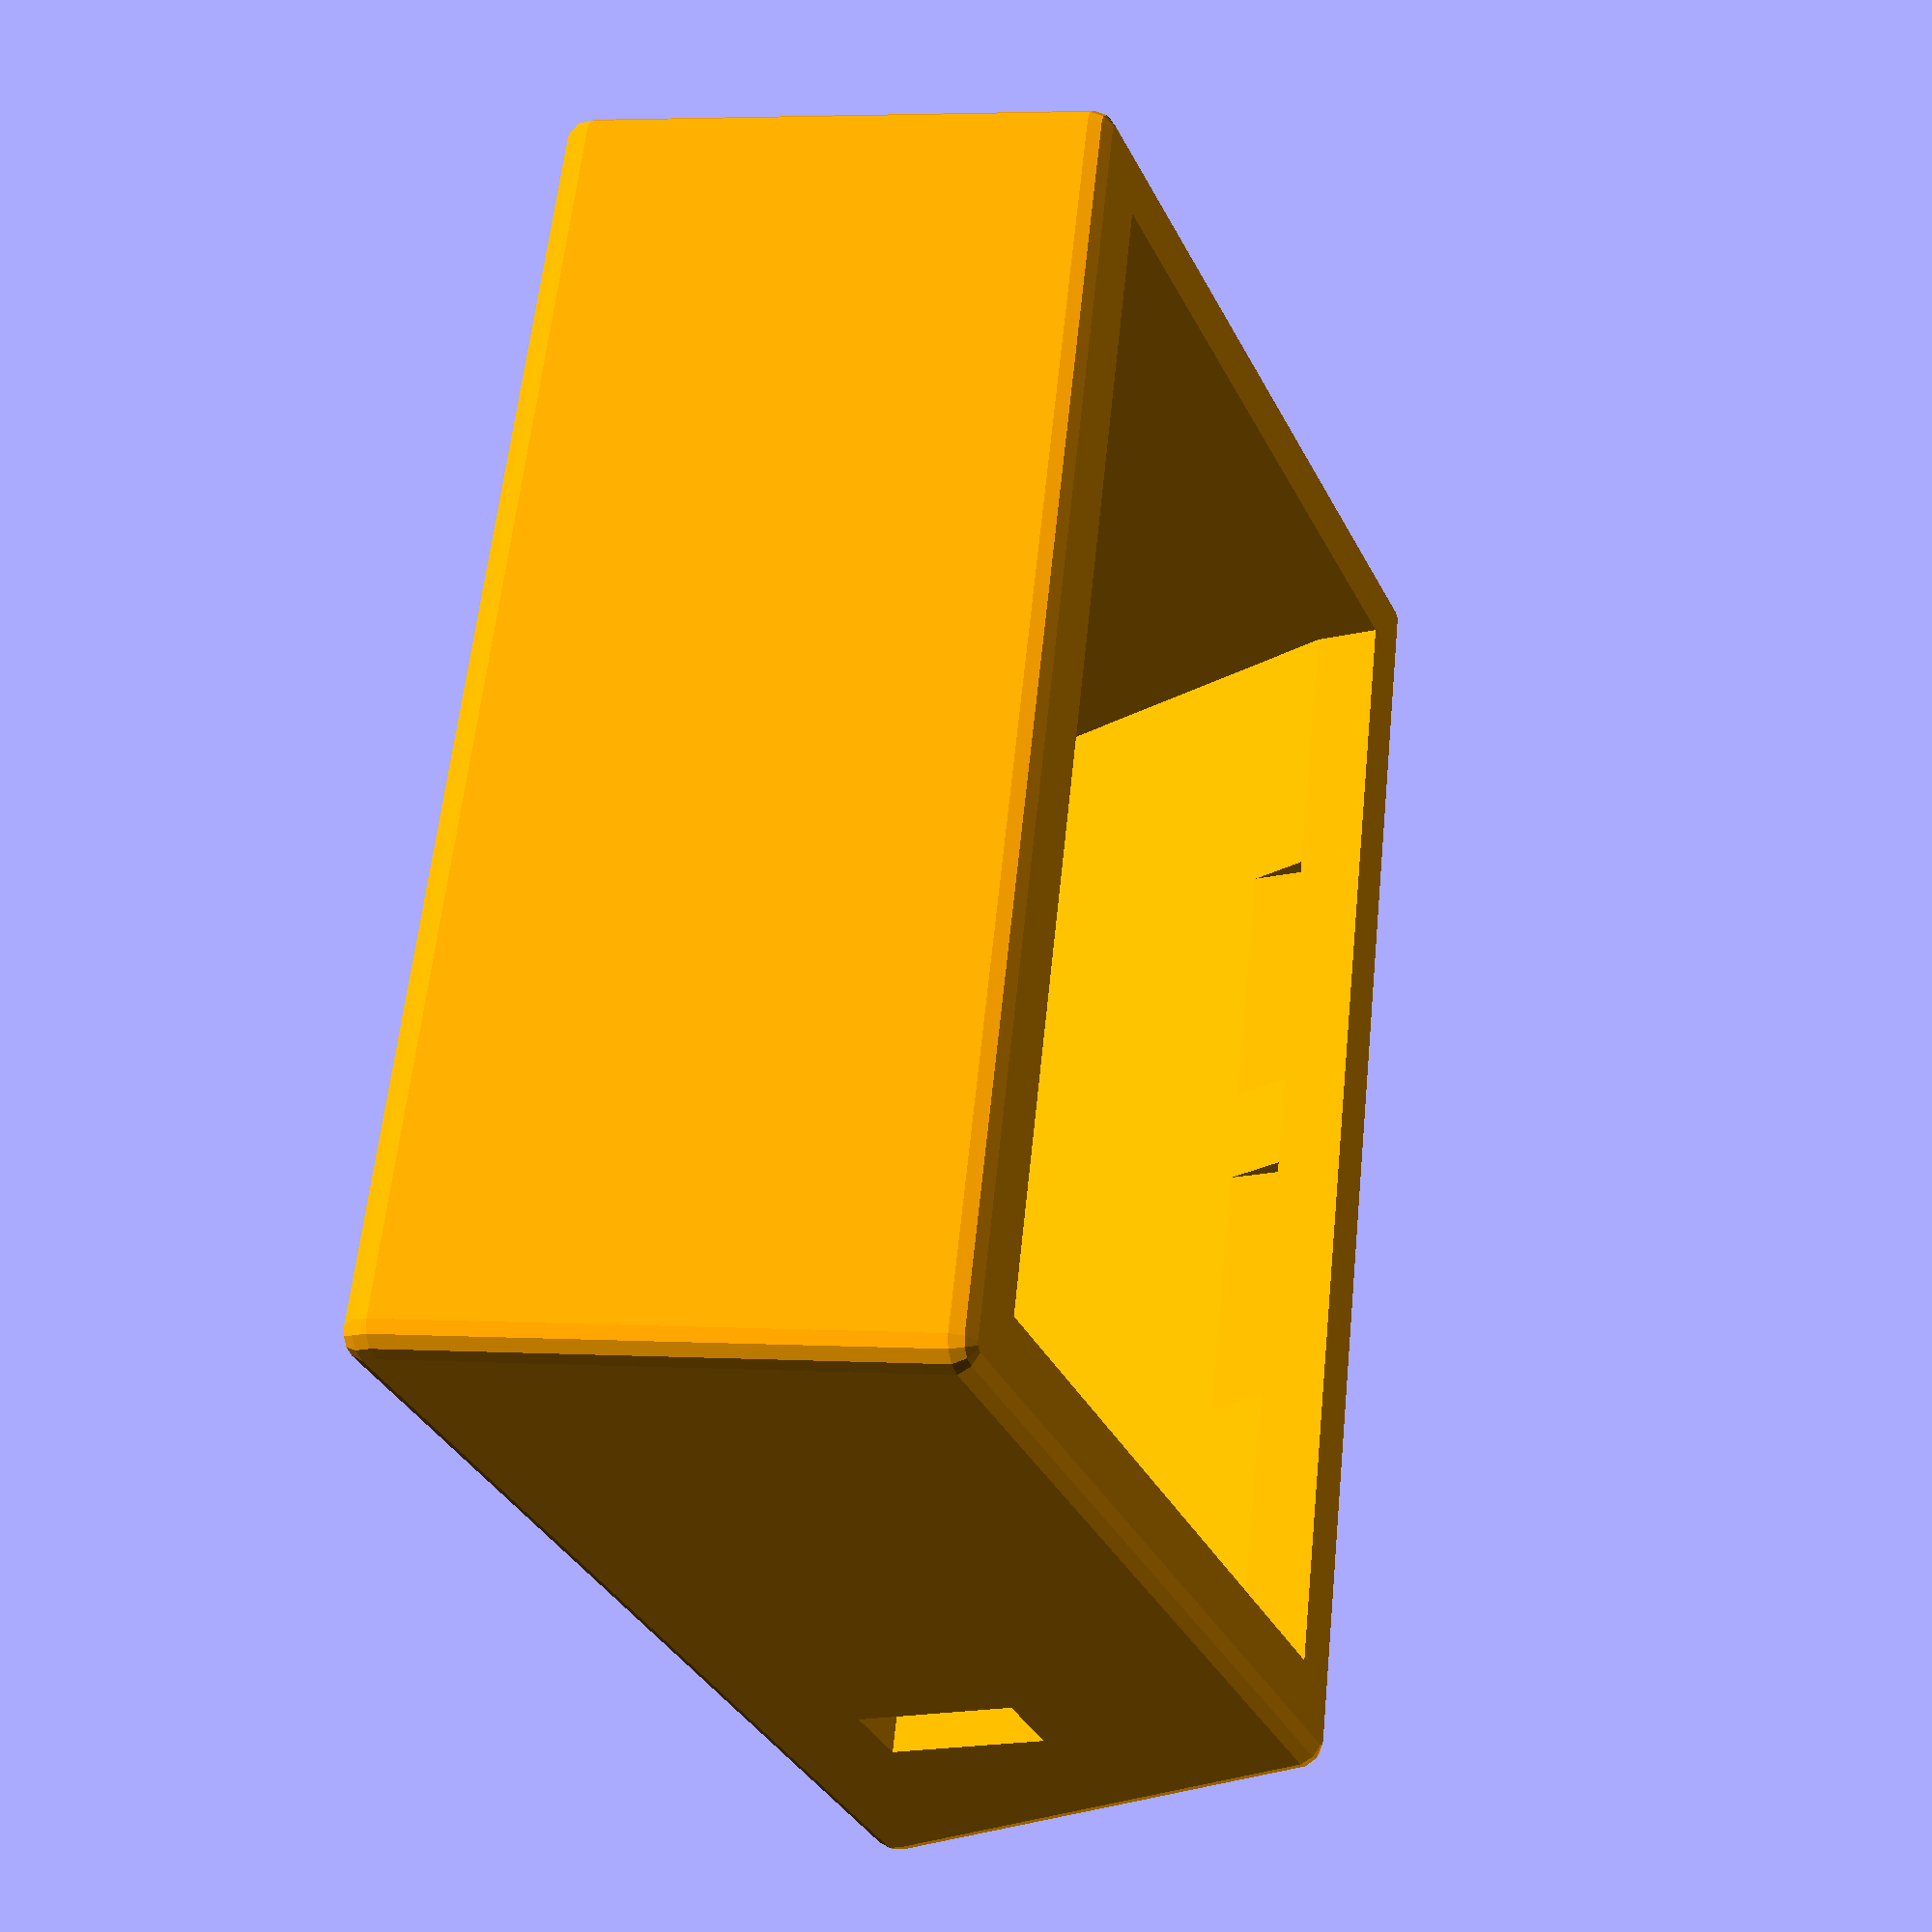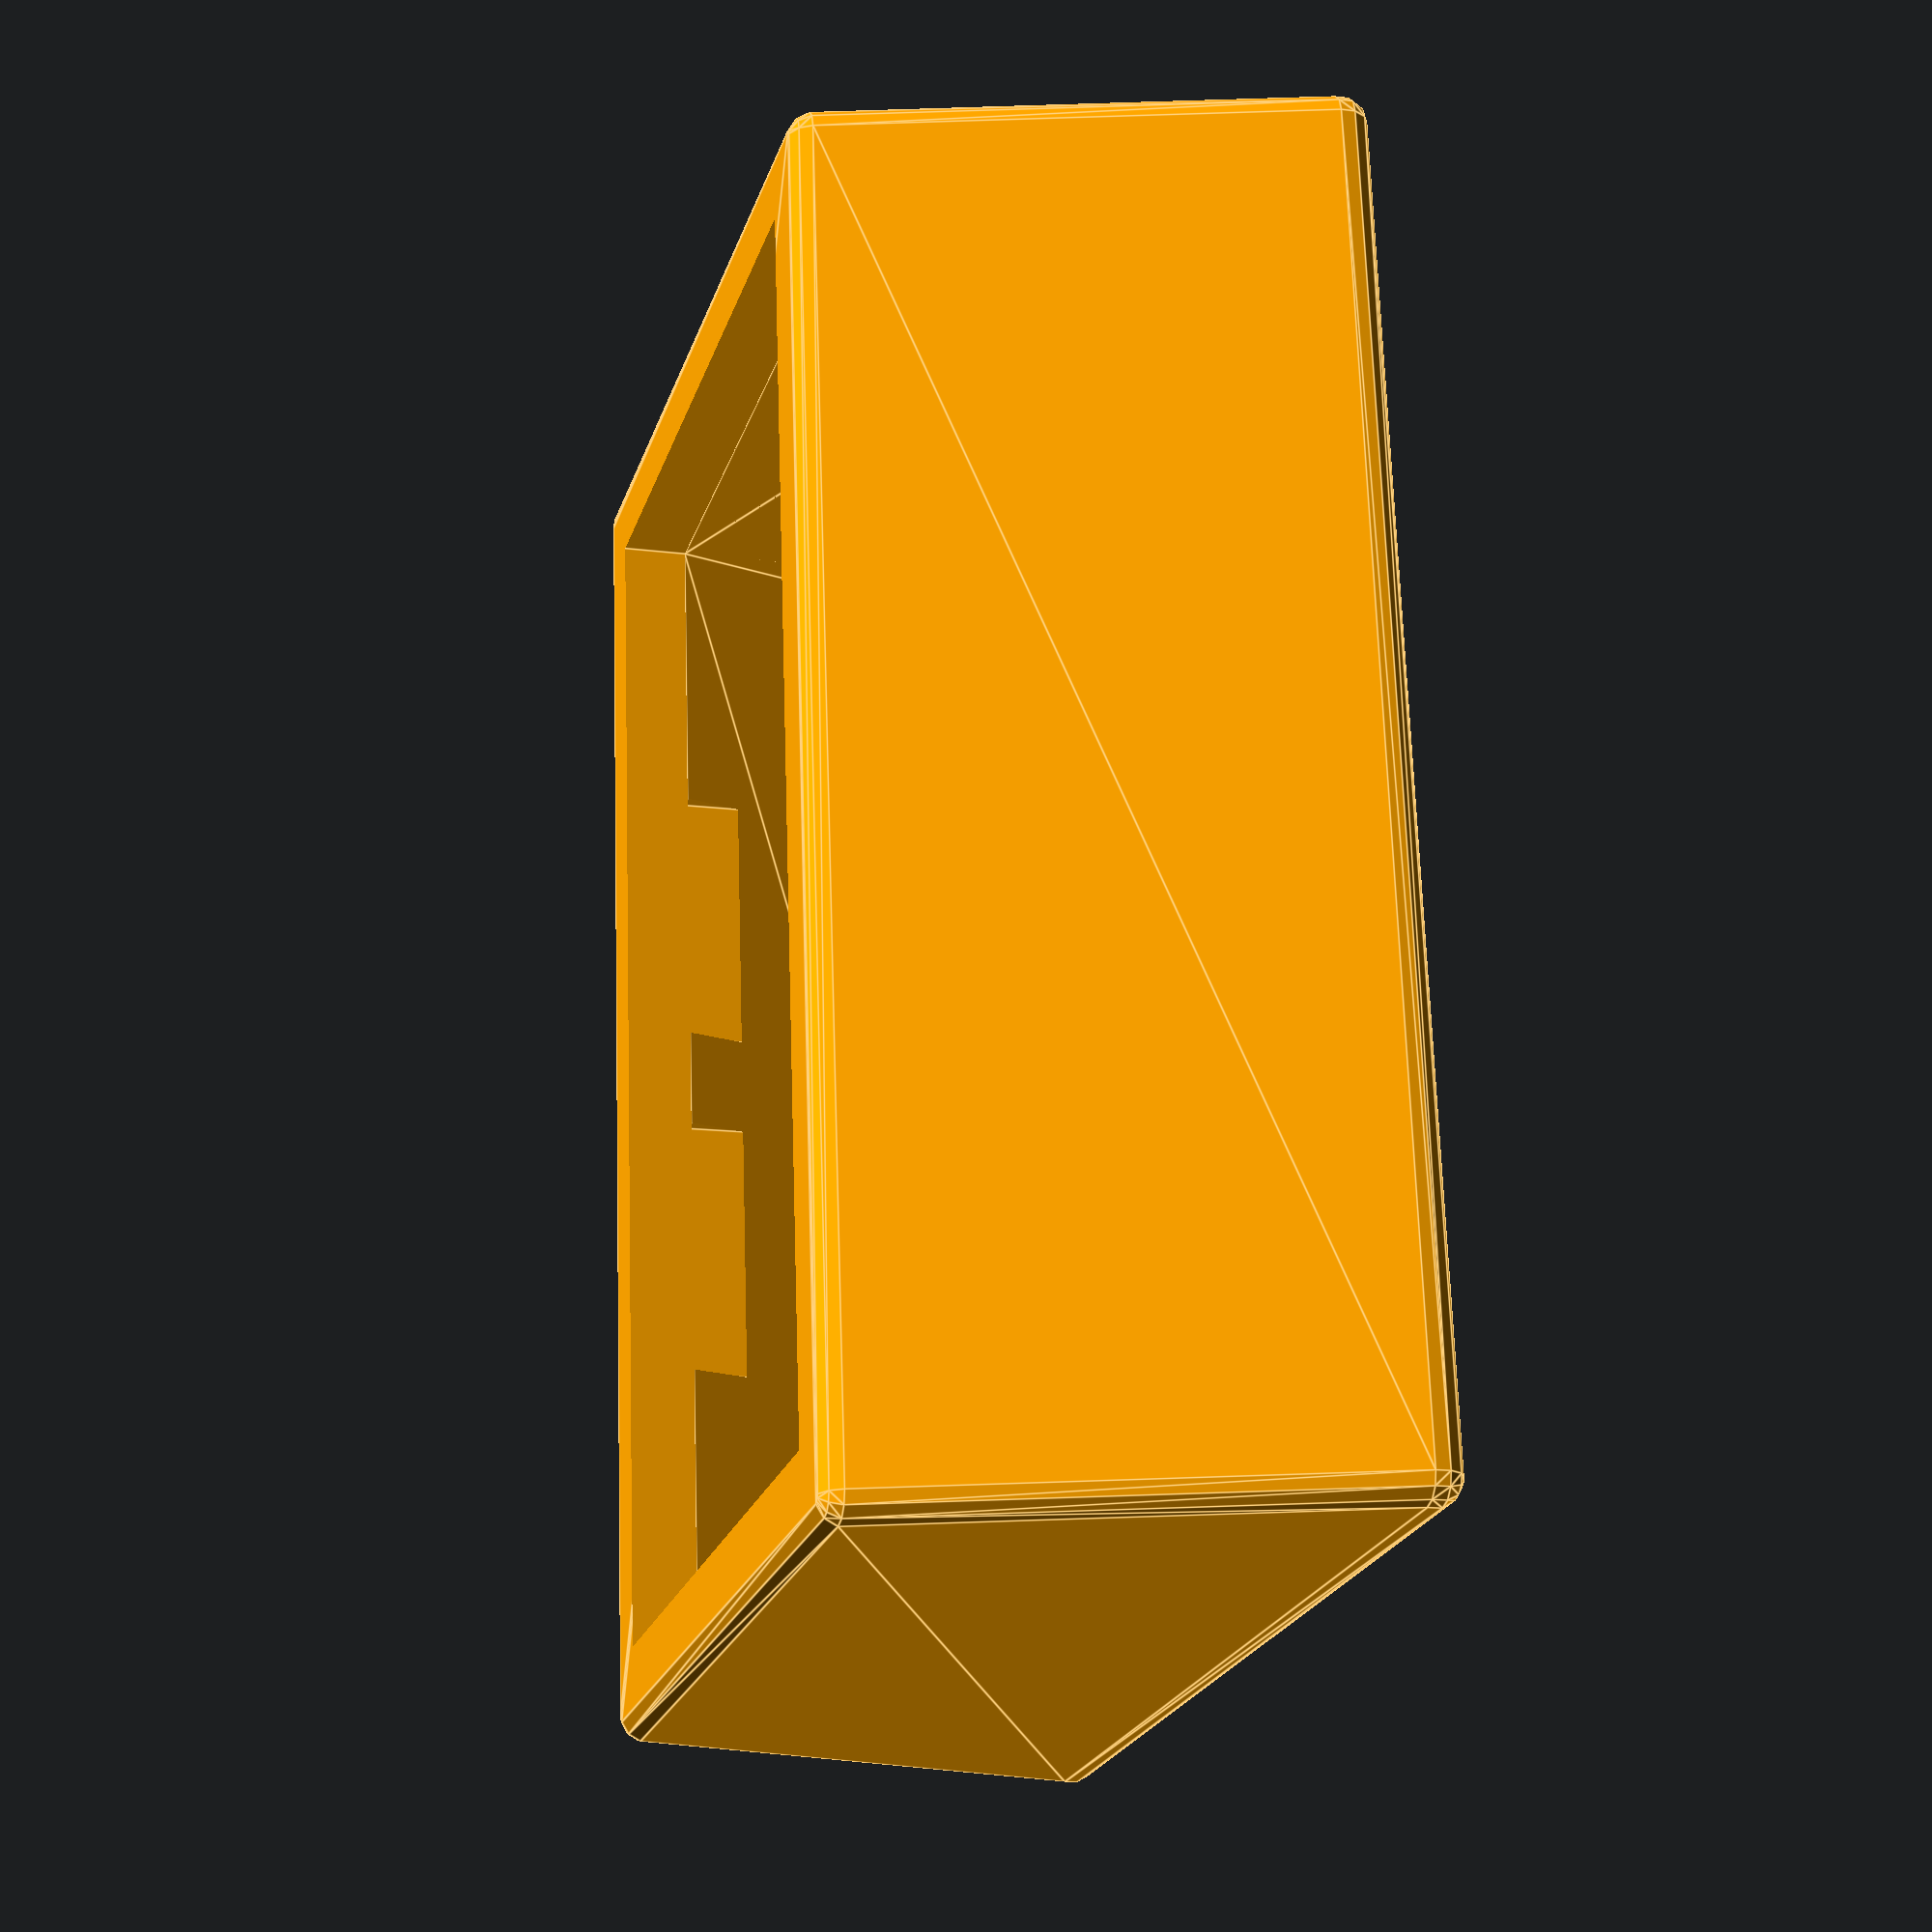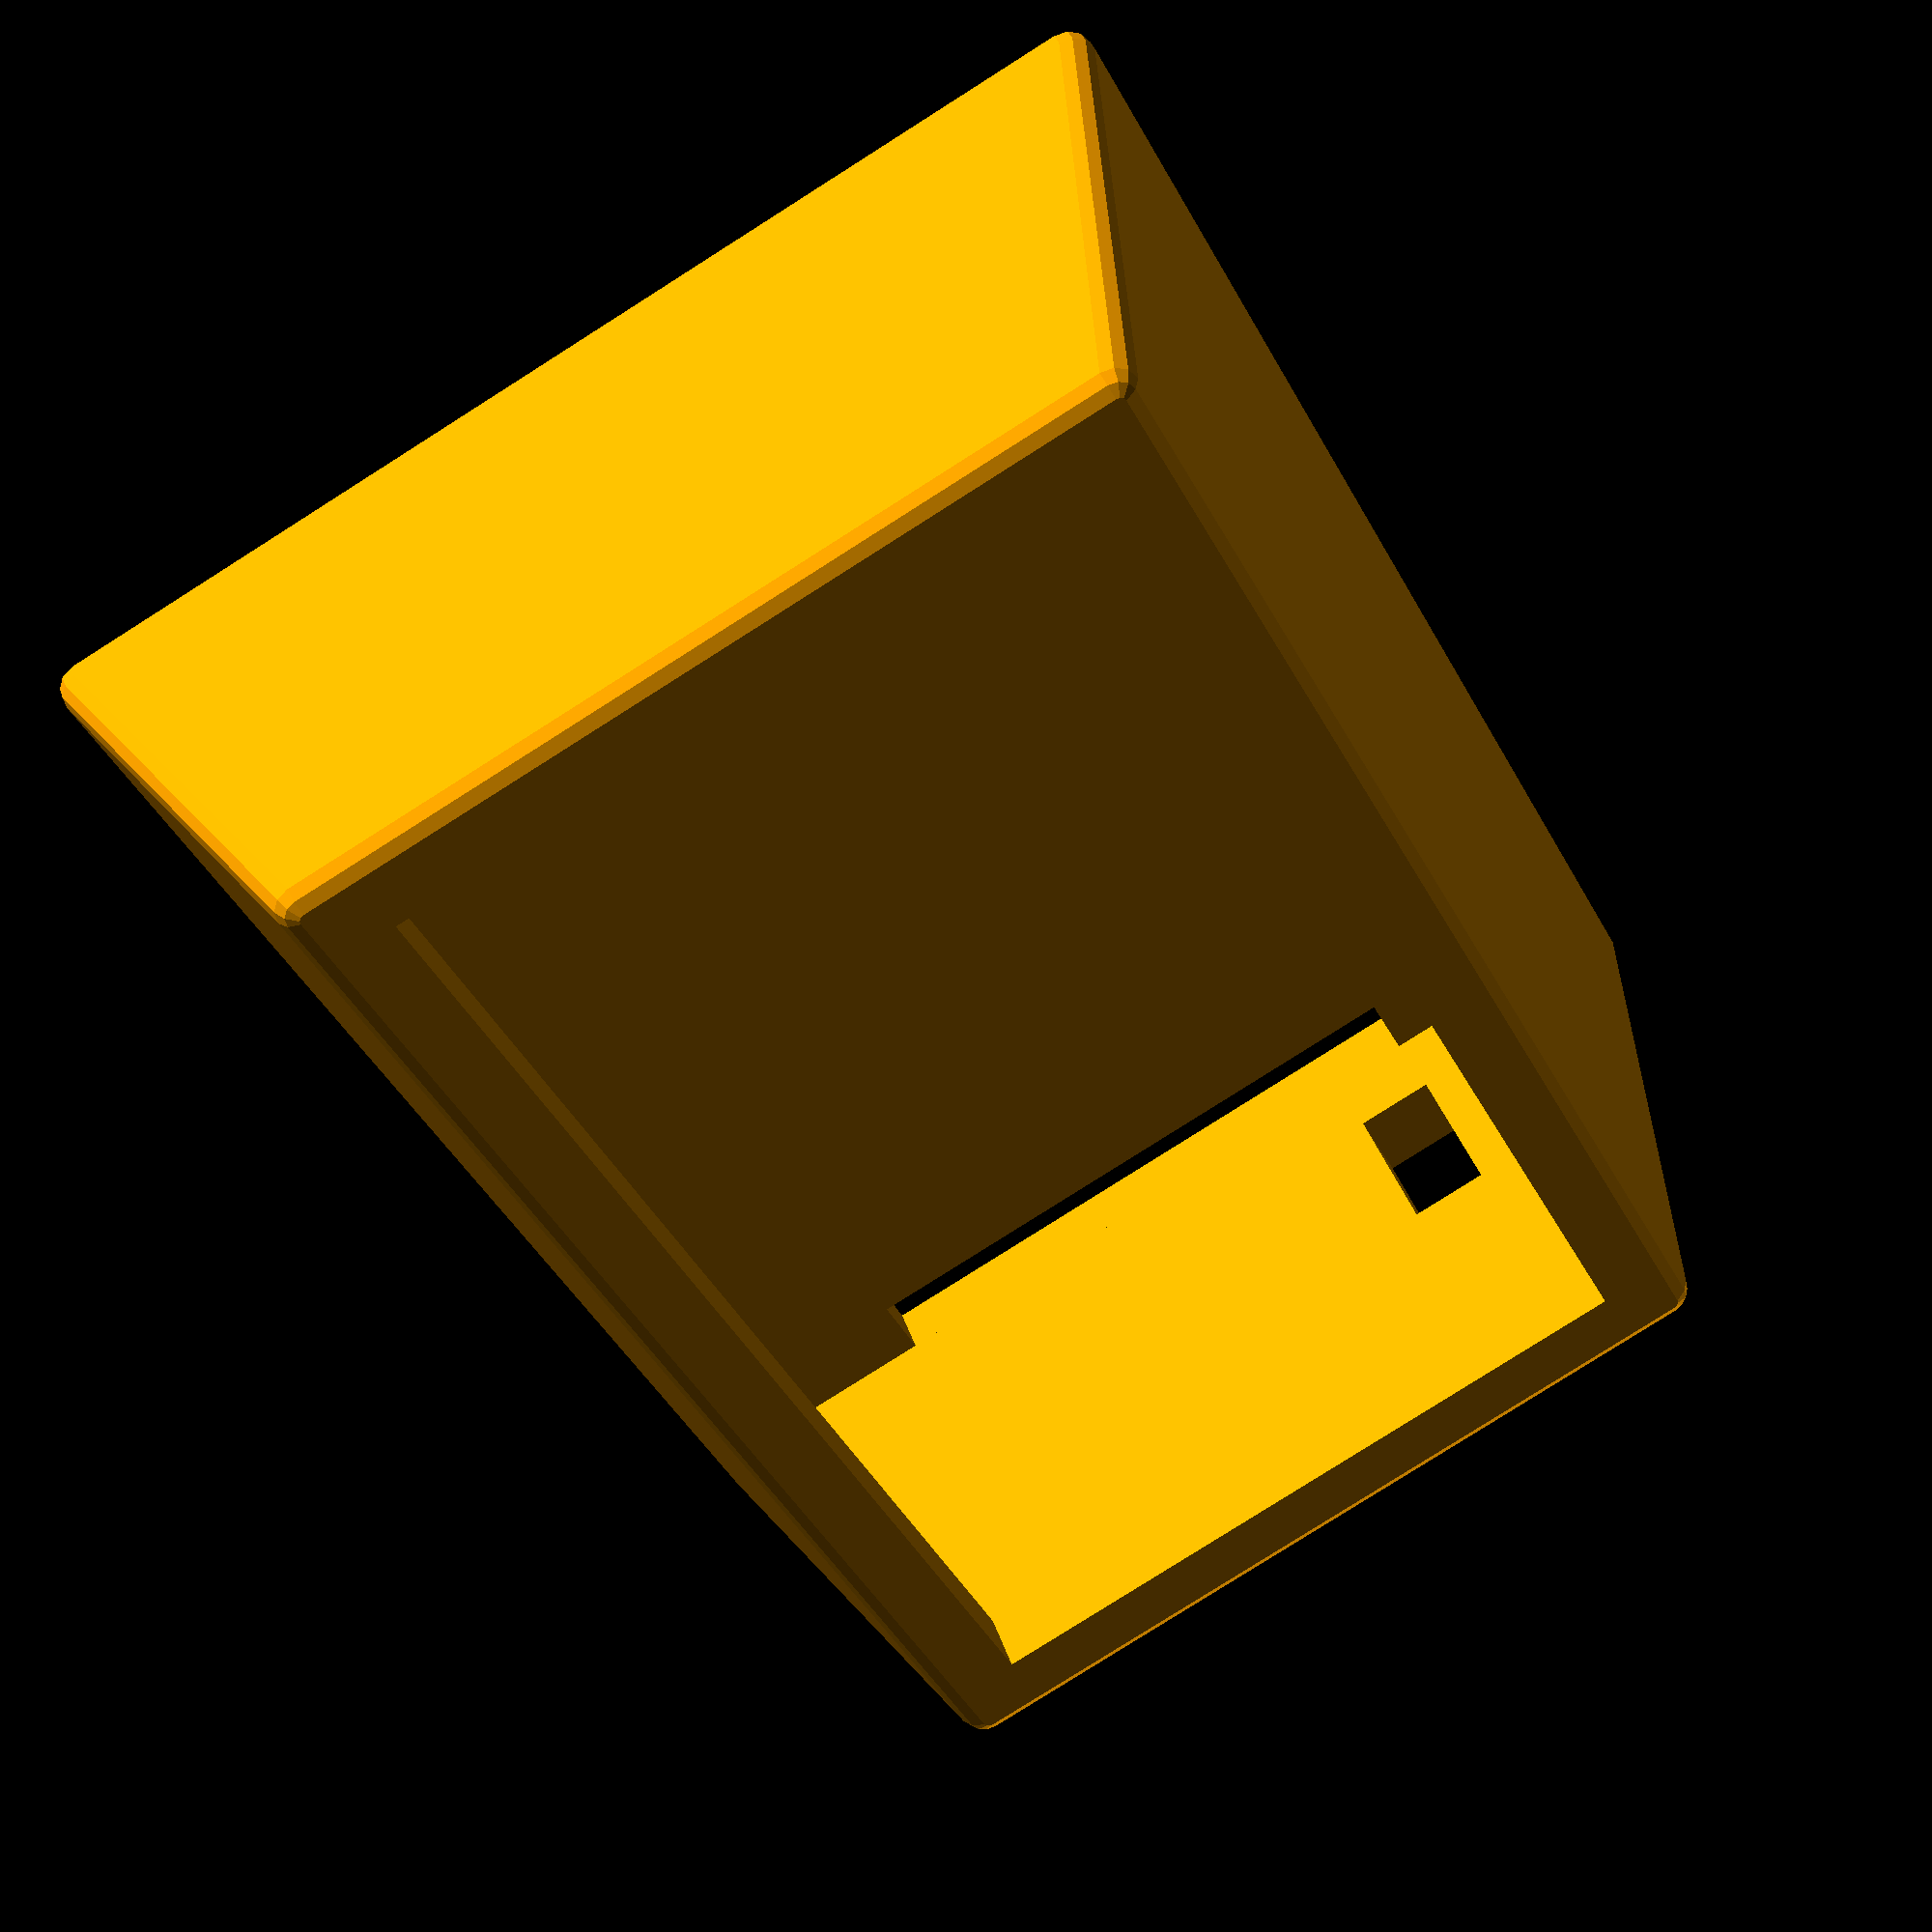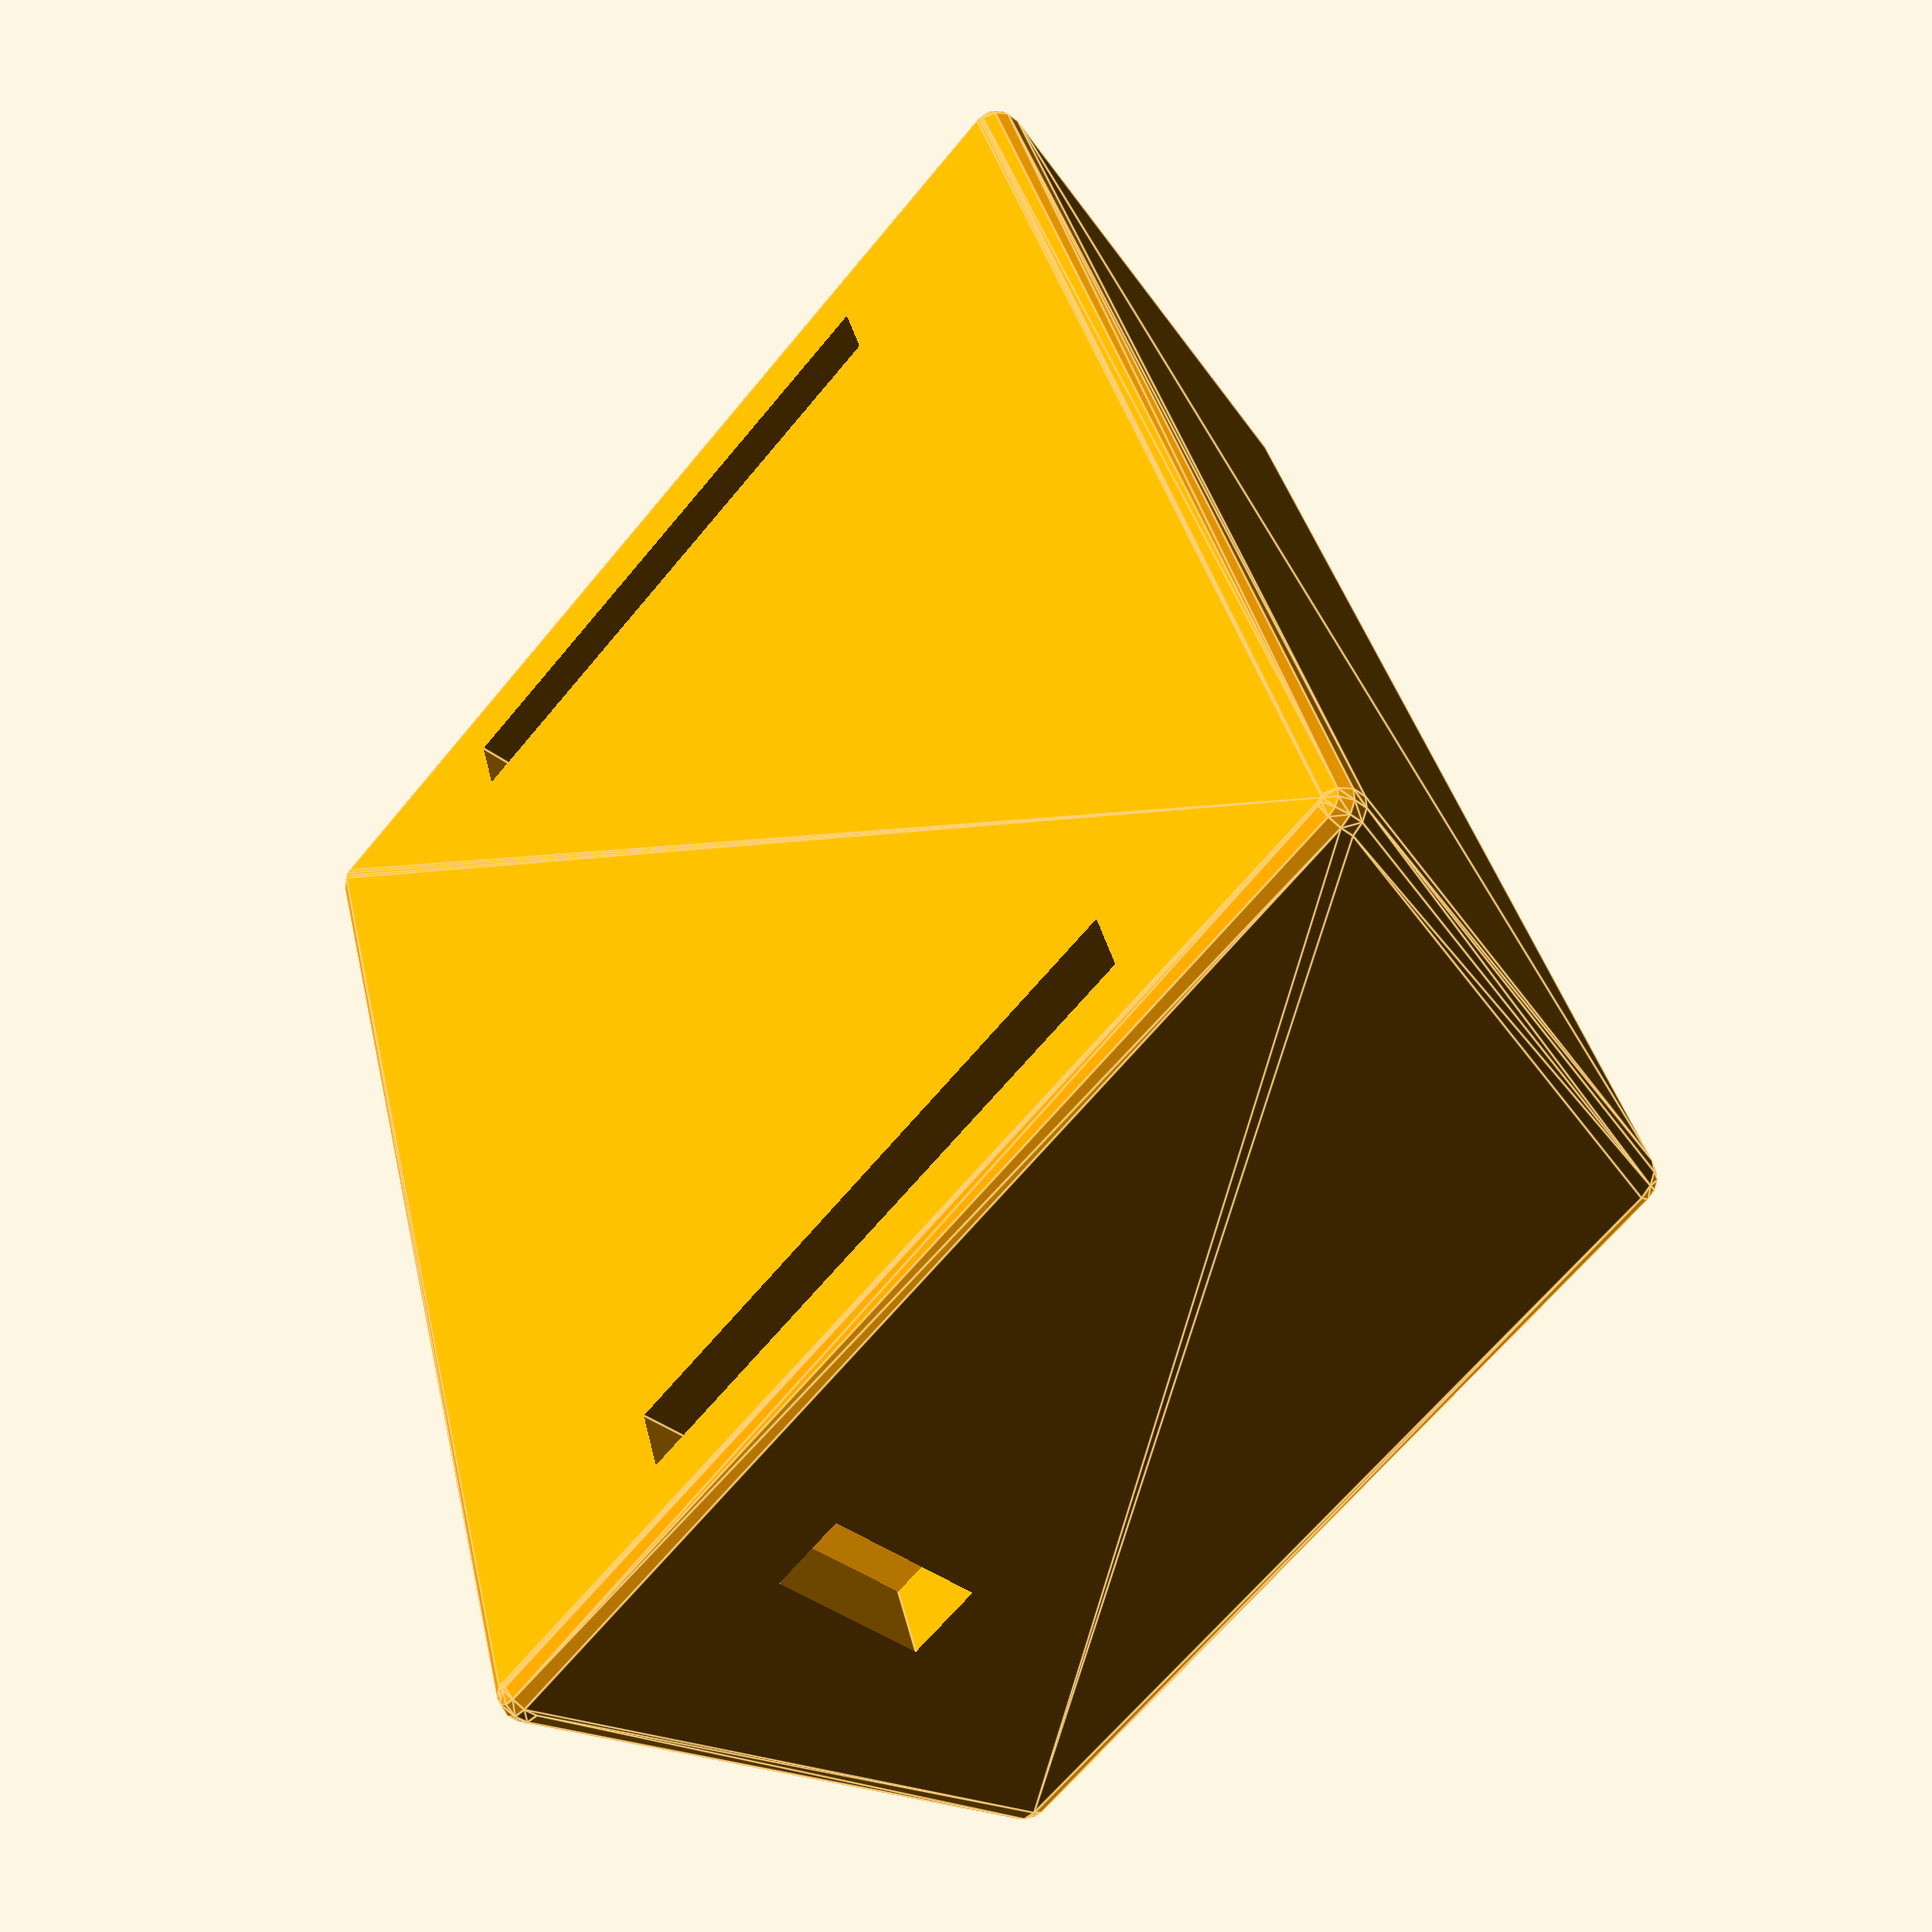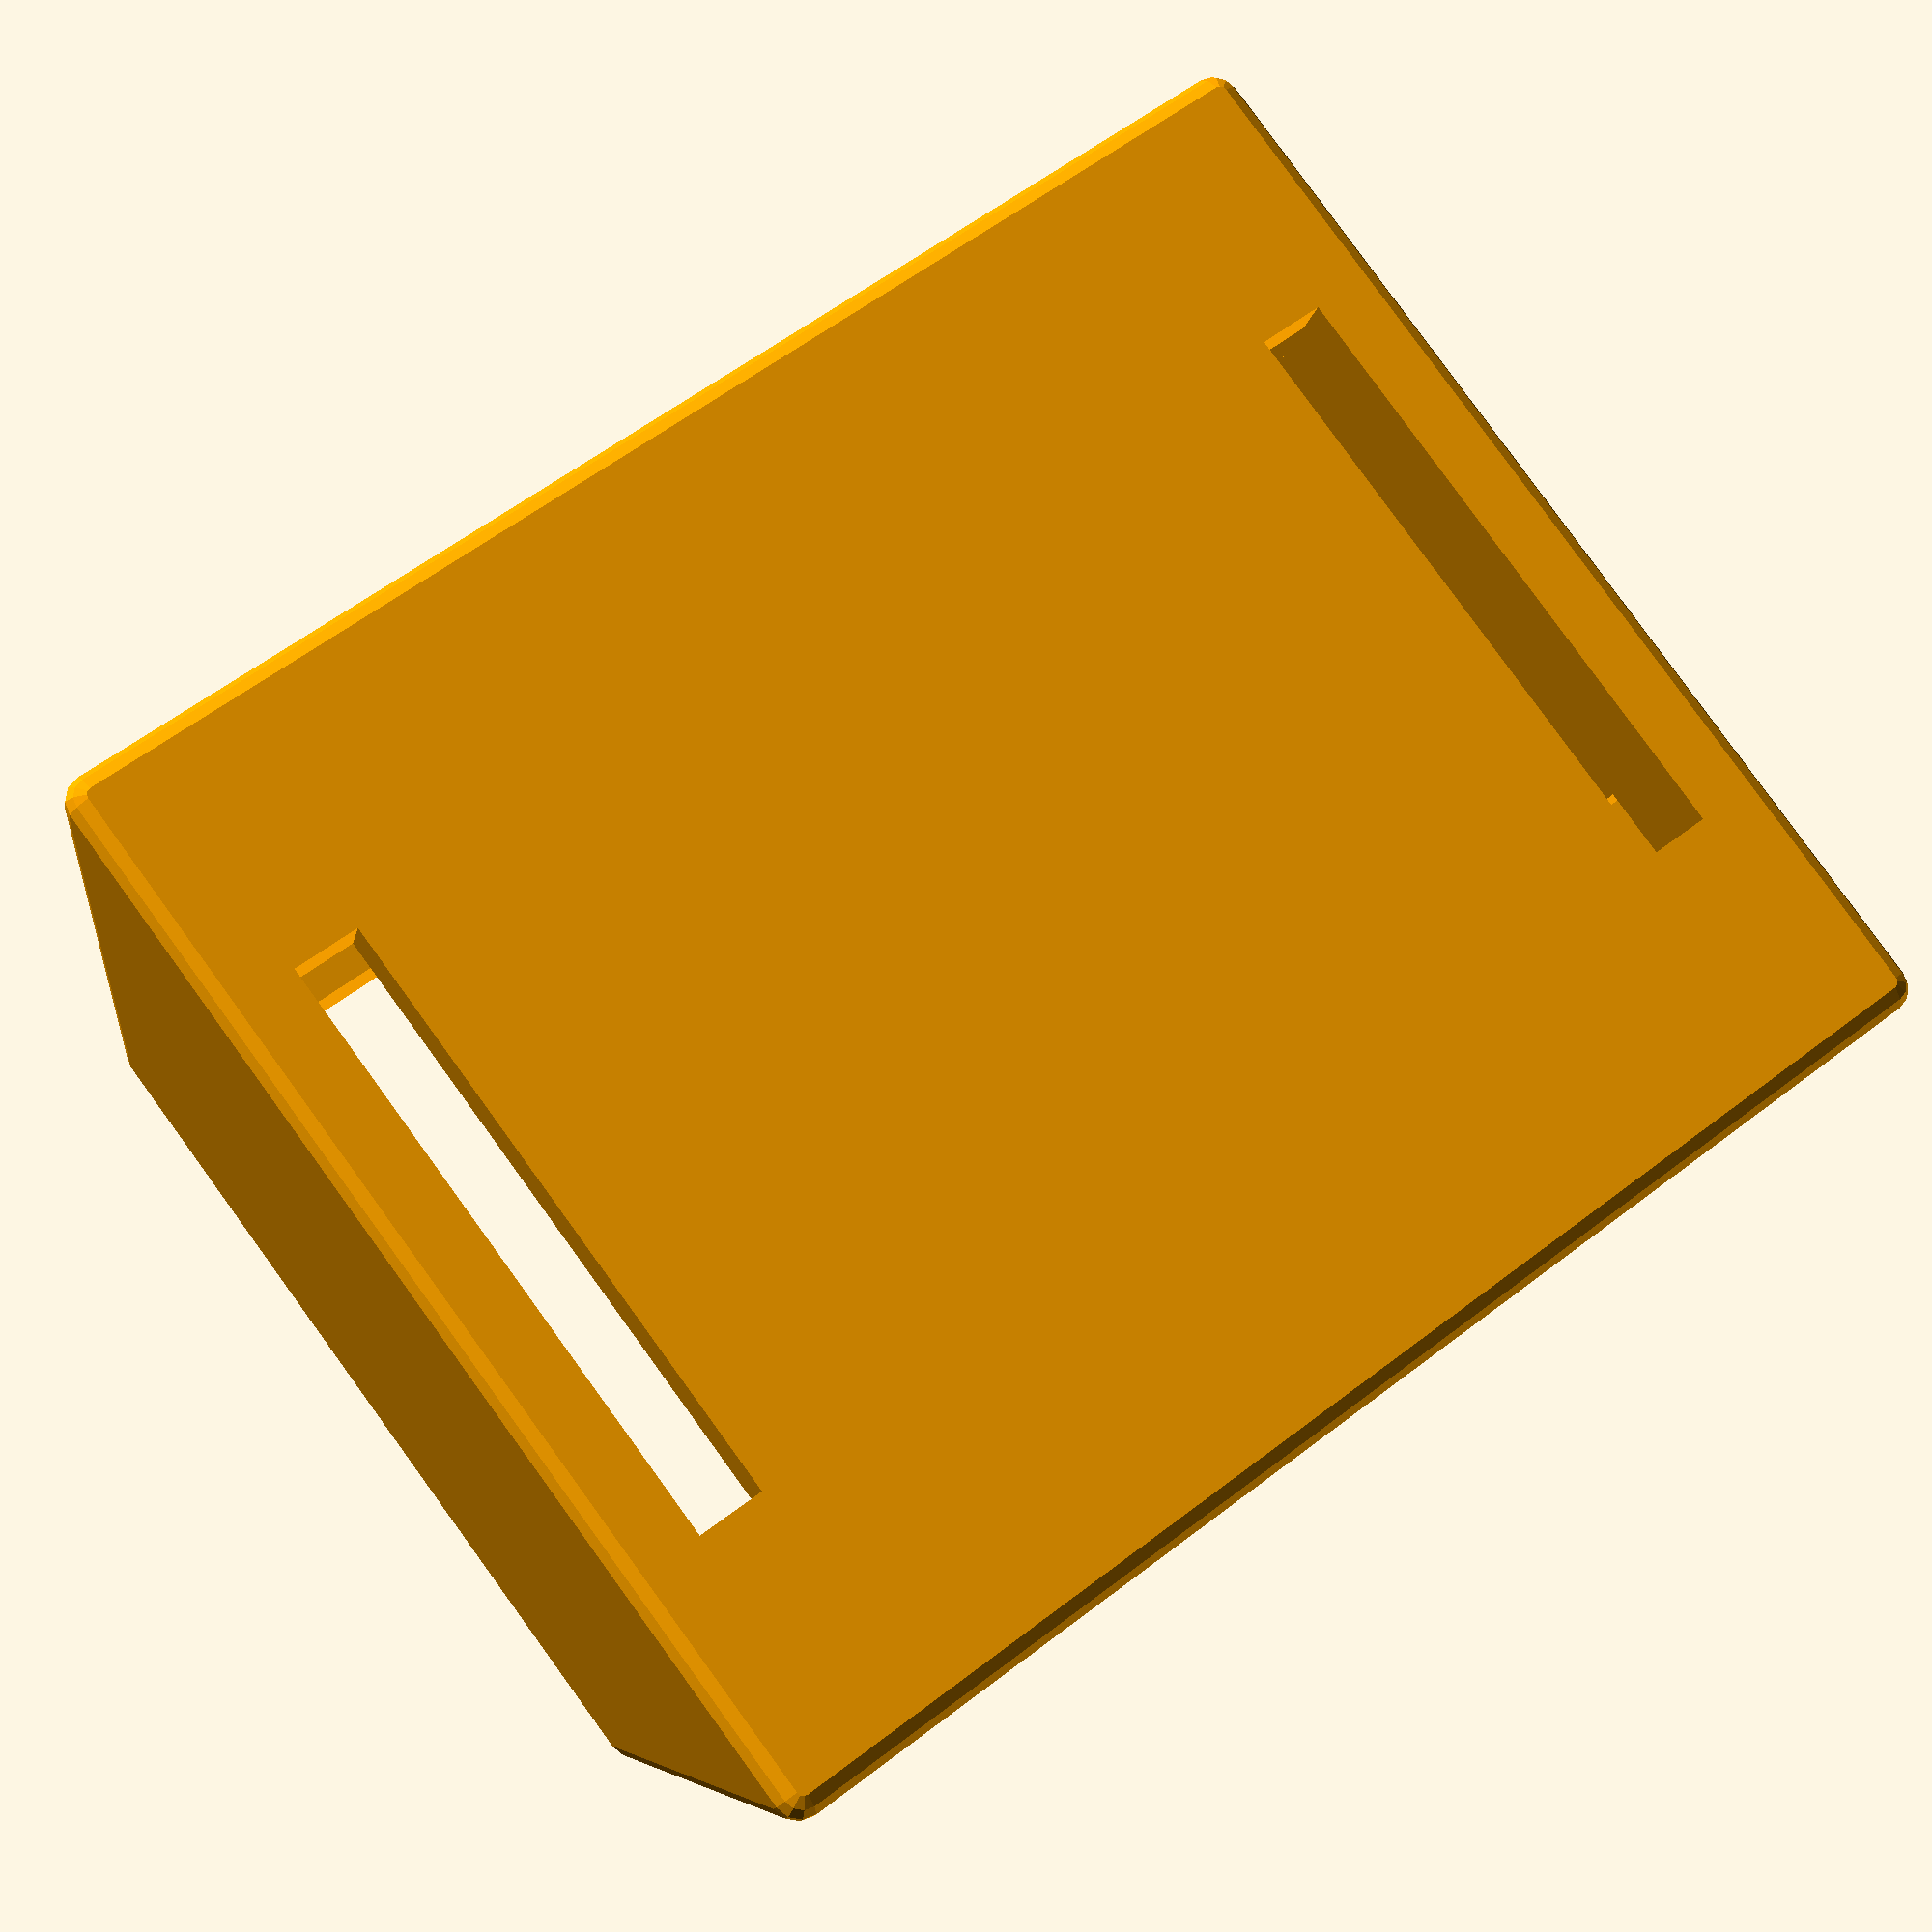
<openscad>

// the display module
module voltmeter()
{
   // origin: top center of front, digits on top
   color("dimgrey")
   {
      difference()
      {
         union()
         {
            translate([0.0, 0.0, -16.0/2 + 1.0])
               cube([44.9, 26.2, 16.0], center = true);
            translate([0.0, 0.0, 2.5/2])
               cube([47.7, 29.0, 2.5], center = true);
         }
         translate([0.0, 0.0, 10.0/2])
            cube([36.0, 18.2, 10.0], center = true);
         hull()
         {
            translate([0.0, 0.0, 1.0 + 1.0/2])
               cube([36.0, 18.2, 1.0], center = true);
            translate([0.0, 0.0, 2.5 + 1.0/2])
               cube([42.0, 22.2, 1.0], center = true);
         }
      }
      translate([ (44.9 - 2.0)/2, 0.0, -15.0 - 4.5/2 + 1.0])
         cube([2.0, 21.5, 5.5], center = true);
      translate([-(44.9 - 2.0)/2, 0.0, -15.0 - 4.5/2 + 1.0])
         cube([2.0, 21.5, 5.5], center = true);
   }

   color("red")
      translate([-40.0/2, -(19.5 + 22.0)/4, -10.0 - 0.5*1.5])
         rotate([0, 90, 0])
            cylinder(d = 1.5, h = 40.0, $fn = 12, center = true);
   color("dimgrey")
      translate([-40.0/2, -(19.5 + 22.0)/4, -10.0 - 1.5*1.5])
         rotate([0, 90, 0])
            cylinder(d = 1.5, h = 40.0, $fn = 12, center = true);
   color("yellow")
      translate([-40.0/2, -(19.5 + 22.0)/4, -10.0 - 2.5*1.5])
         rotate([0, 90, 0])
            cylinder(d = 1.5, h = 40.0, $fn = 12, center = true);
}


// the box for the display
module box()
{
   // origin: top center of front, digits on top
   color("orange")
   {
      difference()
      {
         // body of box
         hull()
         {
            translate([ (47.7 + 2.0)/2,  (29.0 + 2.0)/2, -0.0 - 2.0/2])
               sphere(d = 2.0, $fn = 12, center = true);
            translate([ (47.7 + 2.0)/2, -(29.0 + 2.0)/2, -0.0 - 2.0/2])
               sphere(d = 2.0, $fn = 12, center = true);
            translate([-(47.7 + 2.0)/2,  (29.0 + 2.0)/2, -0.0 - 2.0/2])
               sphere(d = 2.0, $fn = 12, center = true);
            translate([-(47.7 + 2.0)/2, -(29.0 + 2.0)/2, -0.0 - 2.0/2])
               sphere(d = 2.0, $fn = 12, center = true);
            
            translate([ (47.7 + 2.0)/2,  (29.0 + 12.0)/2, -20.0 + 2.0/2])
               sphere(d = 2.0, $fn = 12, center = true);
            translate([ (47.7 + 2.0)/2, -(29.0 + 12.0)/2, -20.0 + 2.0/2])
               sphere(d = 2.0, $fn = 12, center = true);
            translate([-(47.7 + 2.0)/2,  (29.0 + 12.0)/2, -20.0 + 2.0/2])
               sphere(d = 2.0, $fn = 12, center = true);
            translate([-(47.7 + 2.0)/2, -(29.0 + 12.0)/2, -20.0 + 2.0/2])
               sphere(d = 2.0, $fn = 12, center = true);
         }
         // volume for display
         translate([0.0, 0.0, -15.0/2])
            cube([44.9 + 0.6, 26.2 + 0.6, 15.0 + 1.0], center = true);
         translate([ (44.9 - 2.0)/2, 0.0, -15.0 - 4.5/2])
            cube([2.0 + 0.6, 21.5 + 2.0, 4.5 + 3.0], center = true);
         translate([-(44.9 - 2.0)/2, 0.0, -15.0 - 4.5/2])
            cube([2.0 + 0.6, 21.5 + 2.0, 4.5 + 3.0], center = true);
         translate([-40.0/2, -(19.5 + 22.0)/4, -10.0 - 1.5*1.5])
            cube([40.0, 1*1.5 + 1.5, 3*1.5 + 1.5], center = true);

         // spare out for catch nose
         translate([ (4.5 + 23.0)/4, 0.0, -2.5 - 5.0/2])
            cube([9.0 + 1.0, 26.2 + 2.0, 5.0], center = true);
         translate([-(4.5 + 23.0)/4, 0.0, -2.5 - 5.0/2])
            cube([9.0 + 1.0, 26.2 + 2.0, 5.0], center = true);
         
         // less material
         hull()
         {
            translate([0.0, 0.0, -2.5 - 2.0/2])
               cube([44.9 + 0.6, 26.2 + 0.6, 2.0], center = true);
            translate([0.0, 0.0, -18.0 + 2.0/2])
               cube([44.9 + 0.6, 26.2 + 9.1, 2.0], center = true);
         }
      }
   }
}
module show()
{
   difference()
   {
      union()
      {
         translate([0.0, 0.0, 0*20.0])
            voltmeter();
         translate([0.0, 0.0, 0.0])
            box();
      }
      translate([100.0/2, -100.0/2, 0.0])
         cube(100.0, center = true);
   }
}


module print()
{
   translate([0.0, 0.0, 20.0])
      box();
}


// show();
print();

</openscad>
<views>
elev=198.6 azim=104.2 roll=245.9 proj=p view=solid
elev=194.9 azim=263.1 roll=105.3 proj=p view=edges
elev=322.8 azim=242.1 roll=343.0 proj=p view=wireframe
elev=221.9 azim=107.9 roll=311.8 proj=p view=edges
elev=15.6 azim=36.9 roll=168.2 proj=p view=solid
</views>
